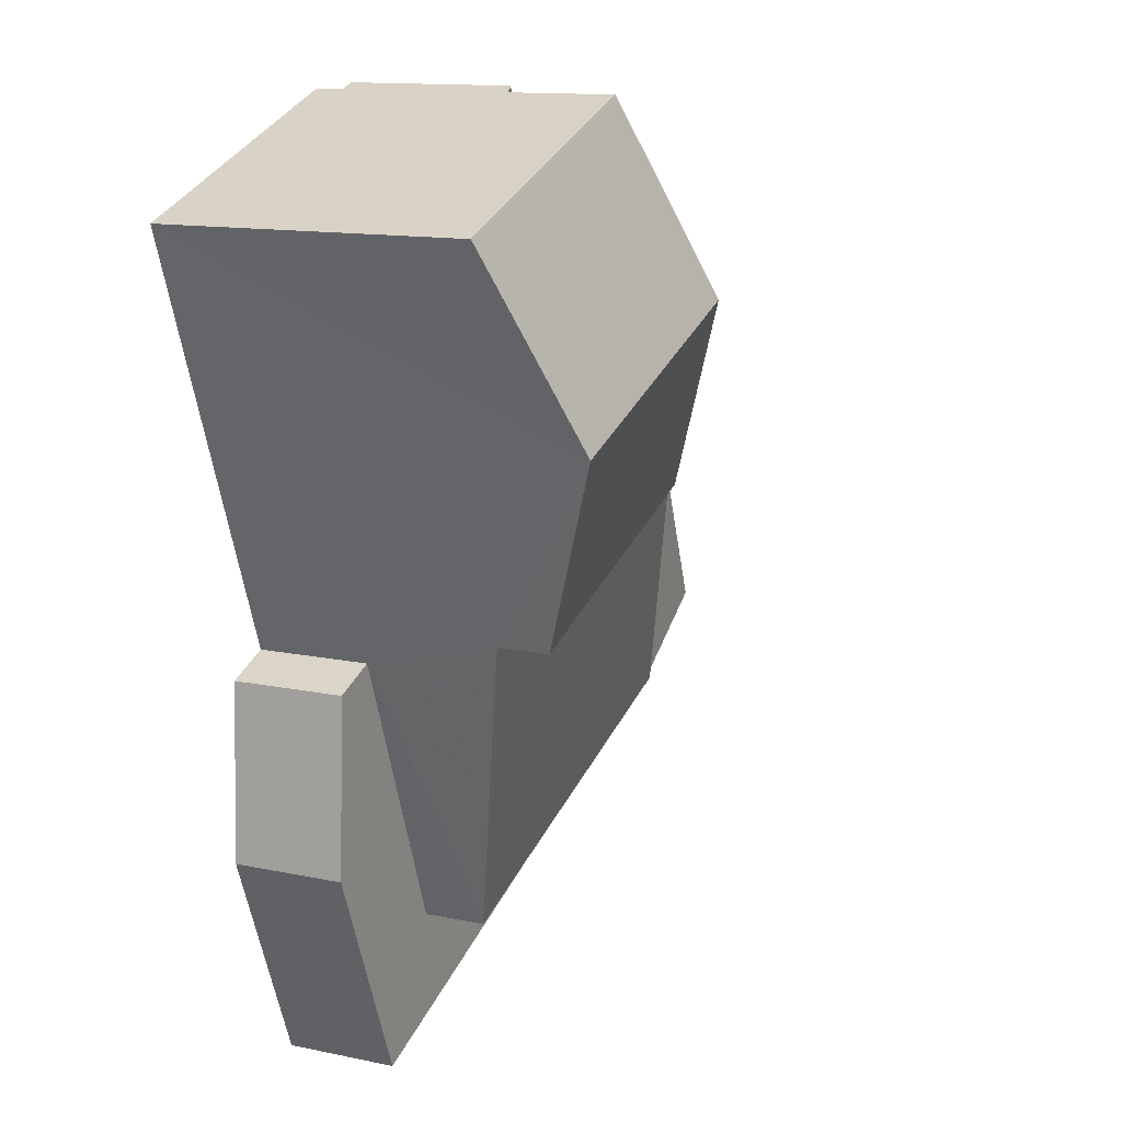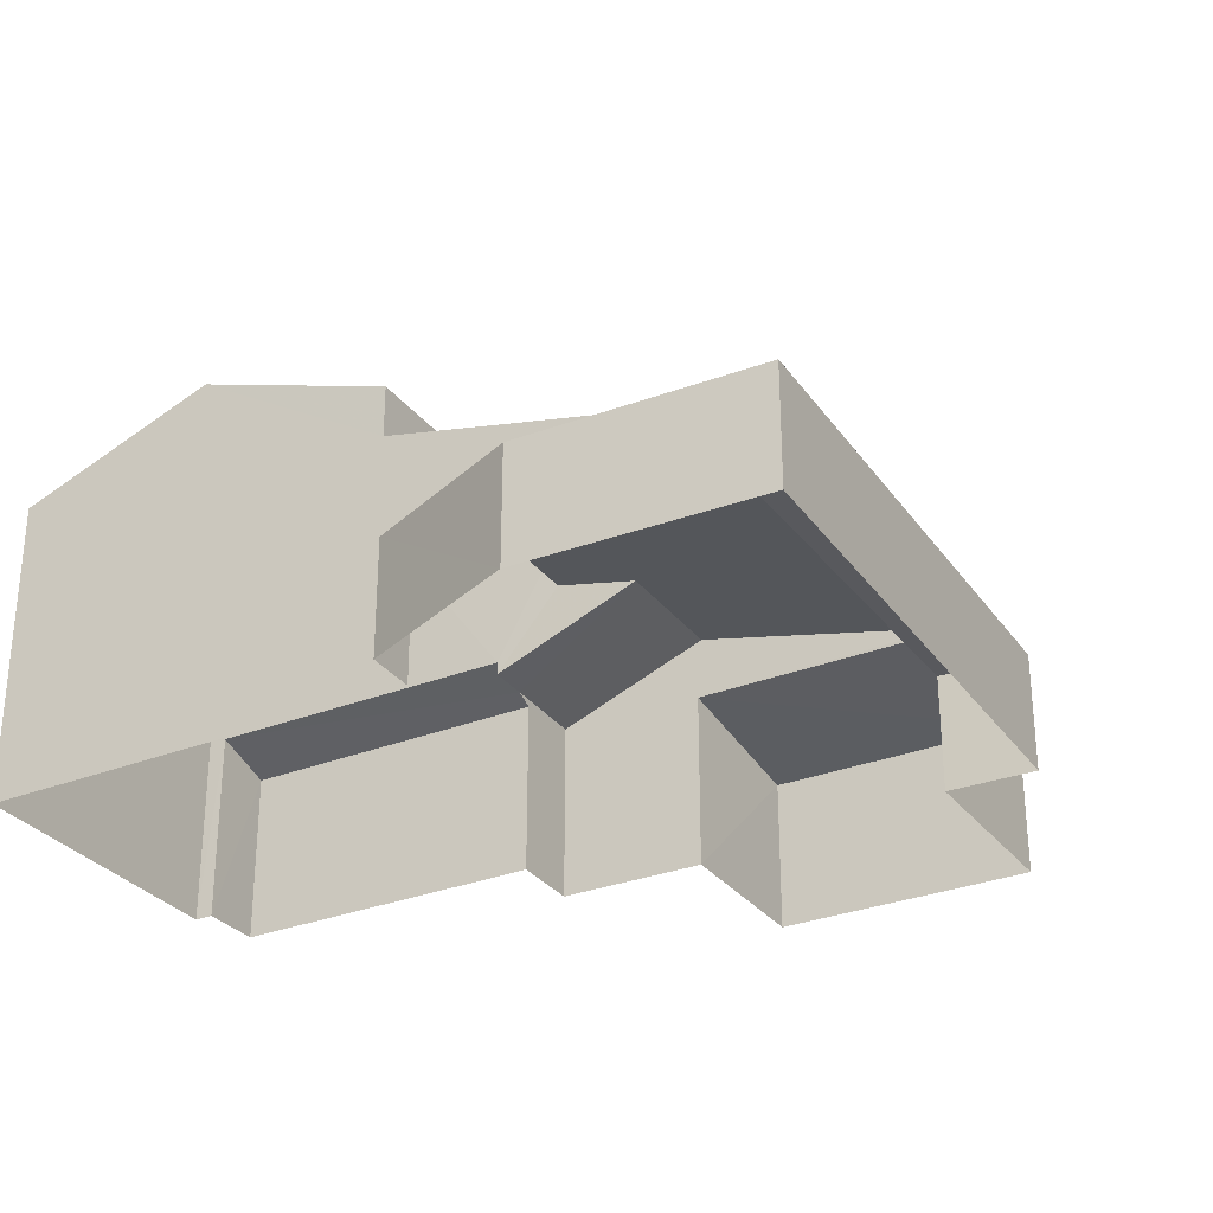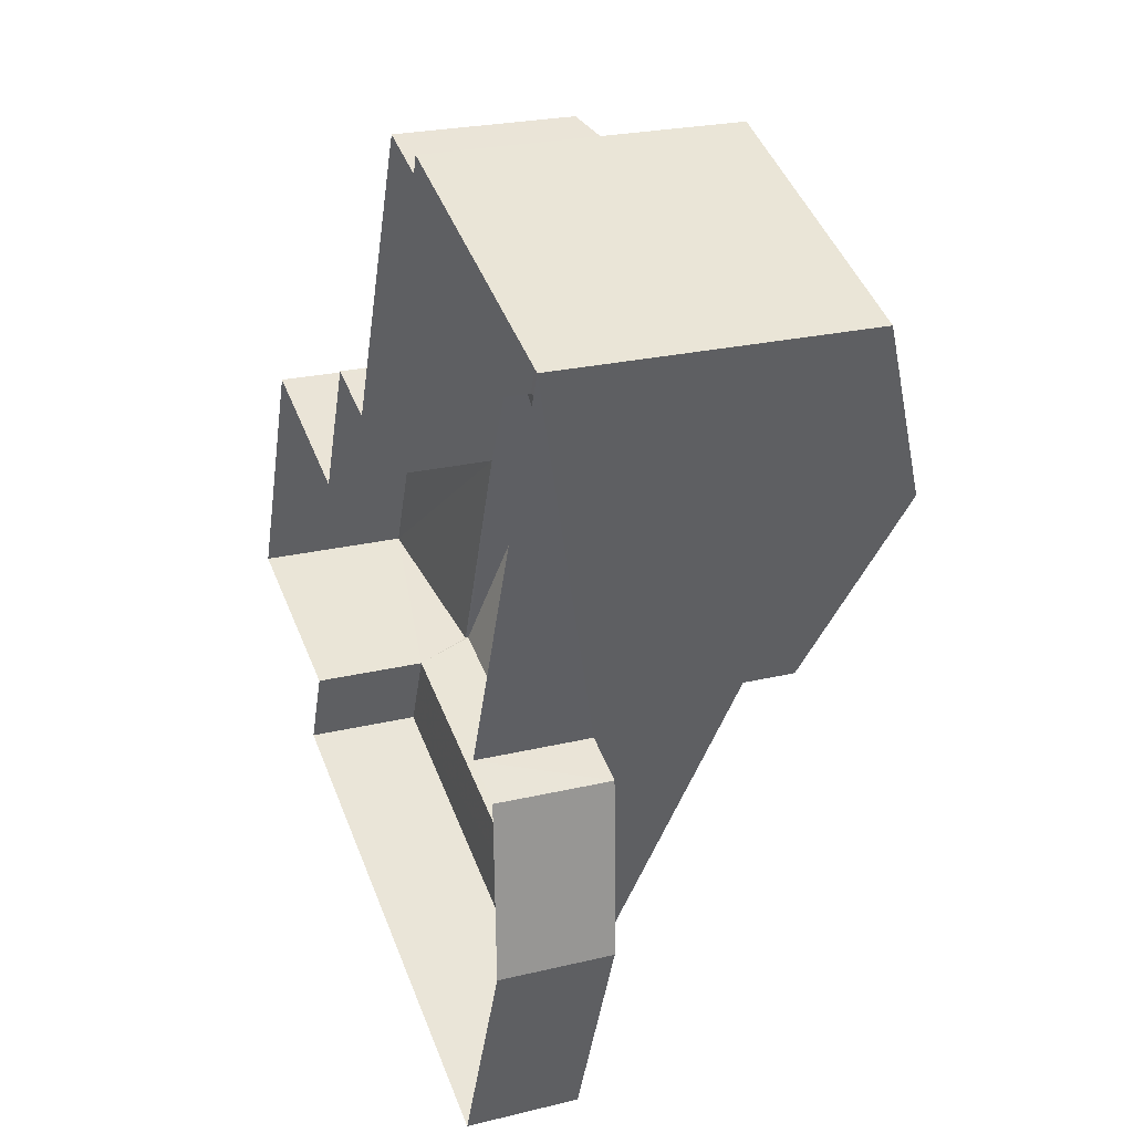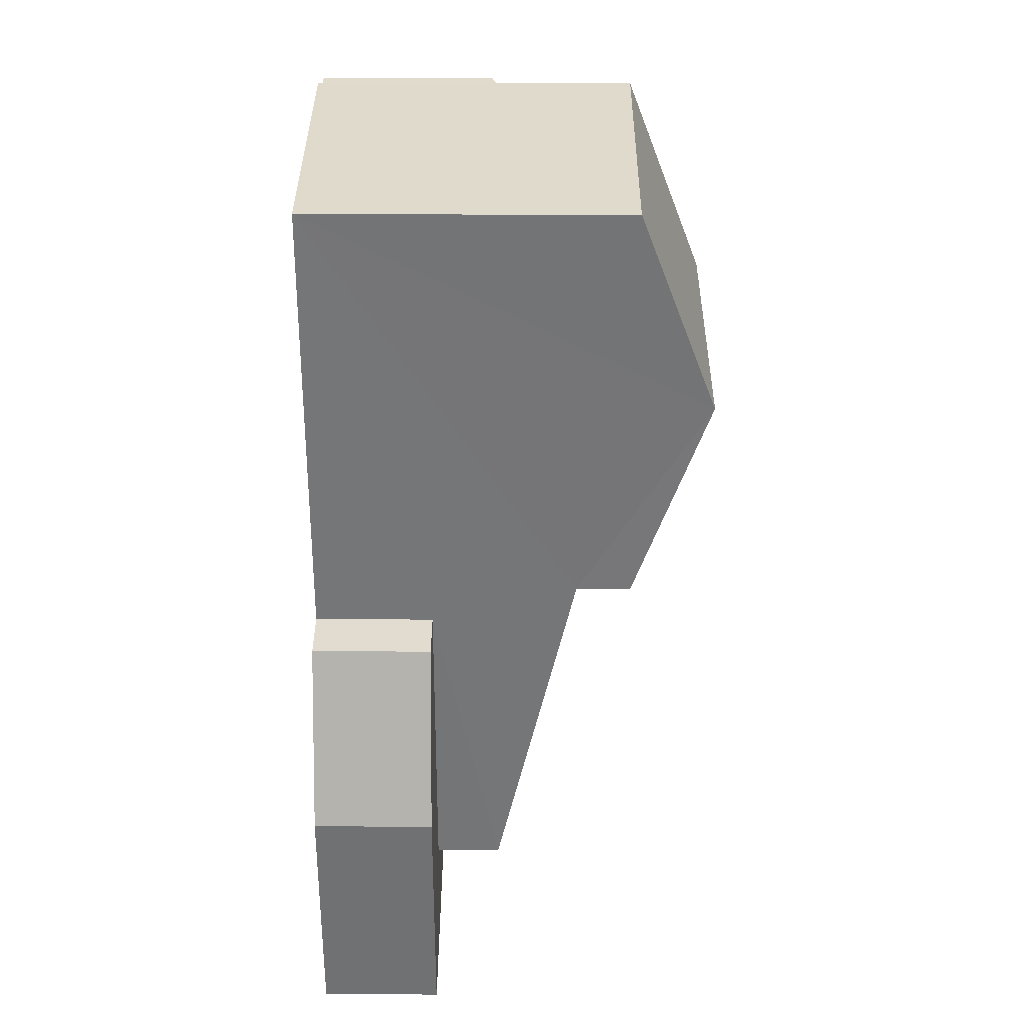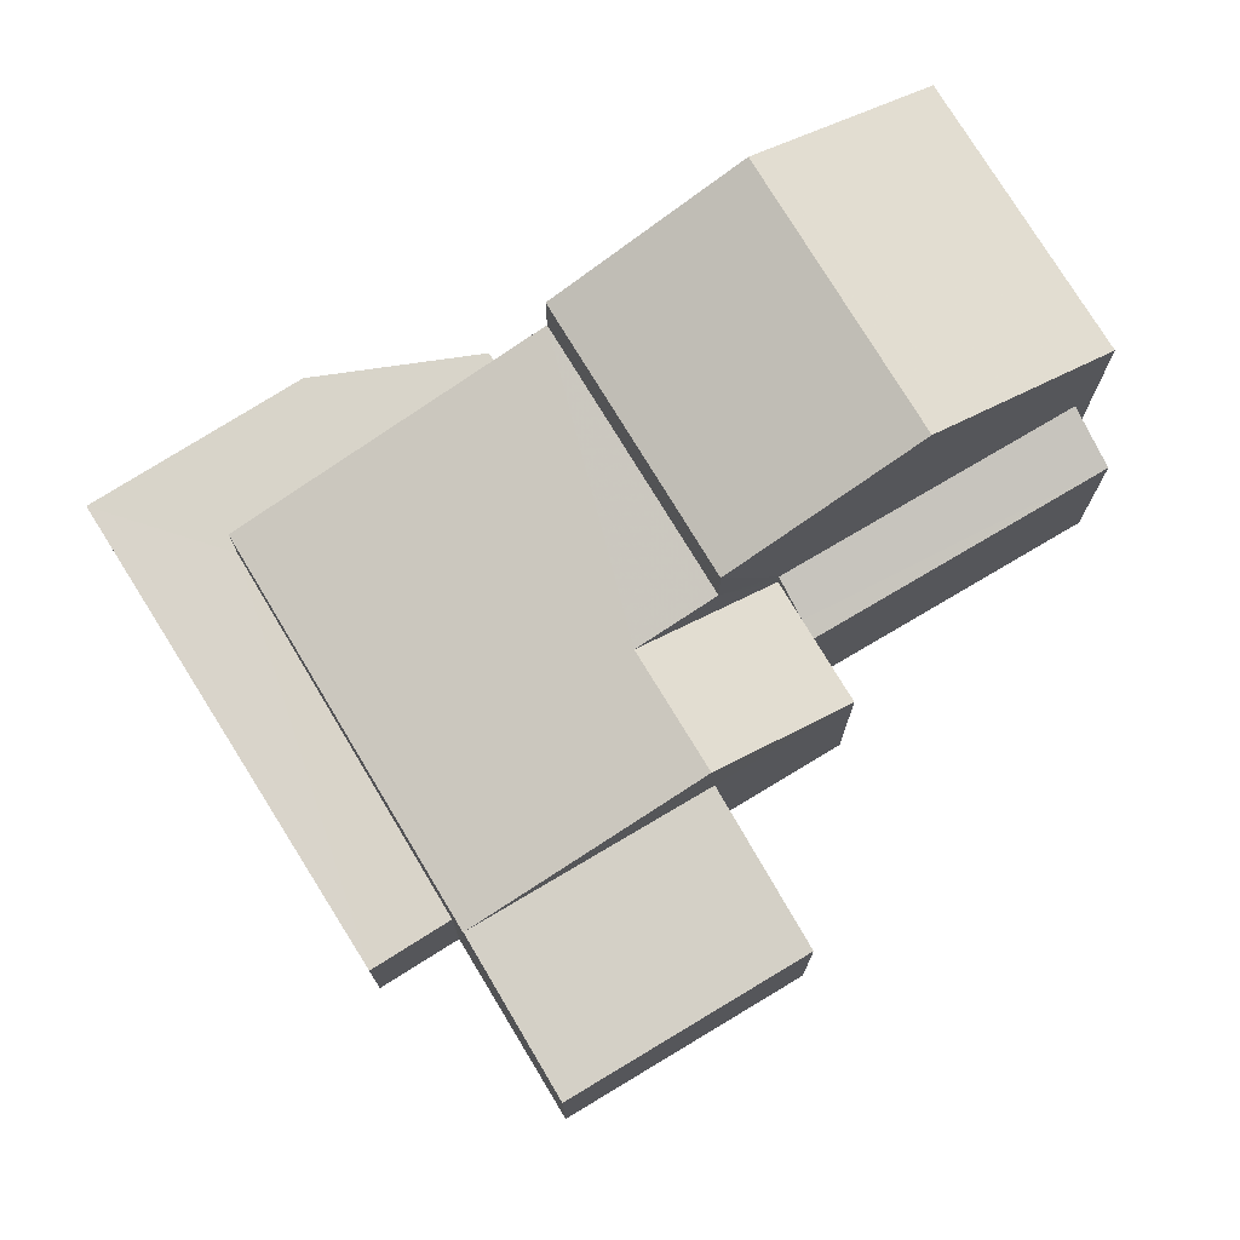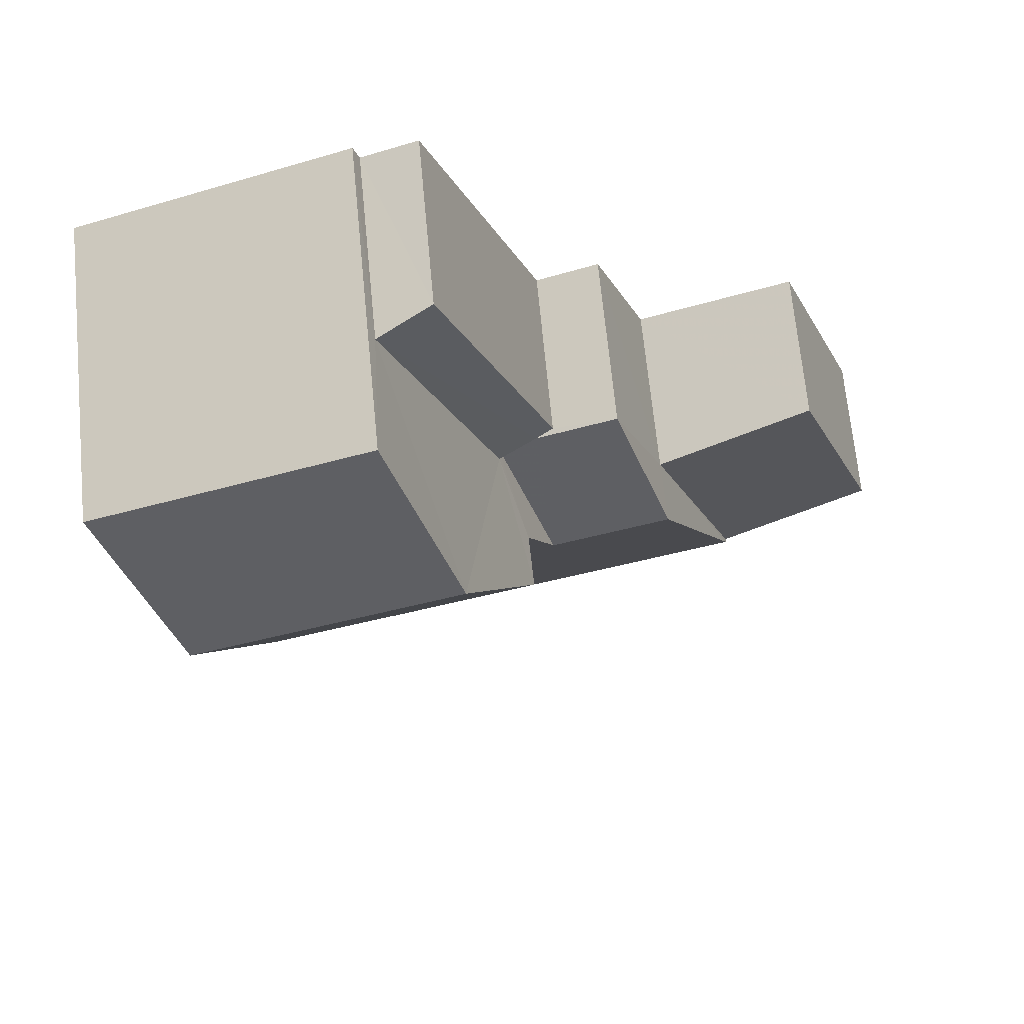
<metadata>
{"format":"obj","ext":"obj","renderer":"f3d","projection":"perspective","resolution":1024,"background":"white","views":[{"elev":12.8,"azim":-64.1,"up":"+Y"},{"elev":-30.1,"azim":-39.3,"up":"+Z"},{"elev":23.7,"azim":-112.2,"up":"+Y"},{"elev":12.5,"azim":-89.5,"up":"+Y"},{"elev":74.9,"azim":79.8,"up":"+Z"},{"elev":67.8,"azim":-5.5,"up":"+Y"}]}
</metadata>
<code>
v -3.177e+05 4.346e+04 25.25
v -3.177e+05 4.346e+04 25.25
v -3.177e+05 4.345e+04 25.24
v -3.177e+05 4.346e+04 25.25
v -3.177e+05 4.345e+04 25.25
v -3.177e+05 4.345e+04 25.24
v -3.177e+05 4.344e+04 25.23
v -3.177e+05 4.345e+04 25.24
v -3.177e+05 4.345e+04 25.24
v -3.177e+05 4.344e+04 25.24
v -3.177e+05 4.345e+04 25.24
v -3.177e+05 4.345e+04 25.24
v -3.177e+05 4.344e+04 25.23
v -3.177e+05 4.344e+04 25.24
v -3.177e+05 4.344e+04 25.23
v -3.177e+05 4.345e+04 28.54
v -3.177e+05 4.346e+04 28.55
v -3.177e+05 4.345e+04 28.67
v -3.177e+05 4.346e+04 28.93
v -3.177e+05 4.345e+04 28.92
v -3.177e+05 4.345e+04 32.61
v -3.177e+05 4.345e+04 31.18
v -3.177e+05 4.345e+04 32.61
v -3.177e+05 4.345e+04 31.19
v -3.177e+05 4.346e+04 31.19
v -3.177e+05 4.345e+04 31.19
v -3.177e+05 4.345e+04 27.45
v -3.177e+05 4.345e+04 27.45
v -3.177e+05 4.344e+04 27.45
v -3.177e+05 4.344e+04 27.45
v -3.177e+05 4.344e+04 27.45
v -3.177e+05 4.344e+04 27.44
v -3.177e+05 4.344e+04 27.45
v -3.177e+05 4.345e+04 29.79
v -3.177e+05 4.345e+04 29.79
v -3.177e+05 4.345e+04 28.67
v -3.177e+05 4.345e+04 28.67
v -3.177e+05 4.345e+04 28.6
v -3.177e+05 4.344e+04 28.18
v -3.177e+05 4.345e+04 28.19
v -3.177e+05 4.344e+04 28.59
v -3.177e+05 4.345e+04 30.17
v -3.177e+05 4.345e+04 30.18
v -3.177e+05 4.344e+04 28.66
v -3.177e+05 4.344e+04 28.66
f 1 2 3
f 4 1 5
f 6 7 8
f 9 8 3
f 10 11 12
f 10 13 14
f 13 15 14
f 7 13 8
f 3 12 5
f 3 5 1
f 3 8 12
f 10 12 13
f 12 8 13
f 16 17 18
f 18 19 20
f 18 17 19
f 21 22 23
f 21 24 22
f 25 26 21
f 23 25 21
f 27 28 29
f 29 30 31
f 31 30 32
f 31 32 33
f 27 29 31
f 34 35 18
f 34 18 36
f 35 37 18
f 38 39 40
f 38 41 39
f 42 43 34
f 43 44 34
f 34 45 35
f 34 44 45
f 36 18 20
f 9 16 37
f 37 16 18
f 3 16 9
f 7 33 13
f 39 33 7
f 31 33 44
f 44 33 45
f 33 41 45
f 39 41 33
f 33 32 15
f 13 33 15
f 44 27 31
f 27 5 12
f 21 26 5
f 24 21 43
f 27 44 43
f 5 27 43
f 21 5 43
f 8 40 6
f 8 38 40
f 30 14 15
f 32 30 15
f 28 11 10
f 29 28 10
f 23 22 20
f 19 25 23
f 25 19 4
f 42 34 36
f 22 42 20
f 4 19 1
f 19 23 20
f 20 42 36
f 8 9 38
f 45 41 38
f 45 38 35
f 38 9 37
f 38 37 35
f 29 10 14
f 30 29 14
f 17 3 2
f 17 16 3
f 39 7 6
f 40 39 6
f 26 4 5
f 26 25 4
f 1 17 2
f 1 19 17
f 12 11 28
f 27 12 28
f 43 22 24
f 43 42 22

</code>
